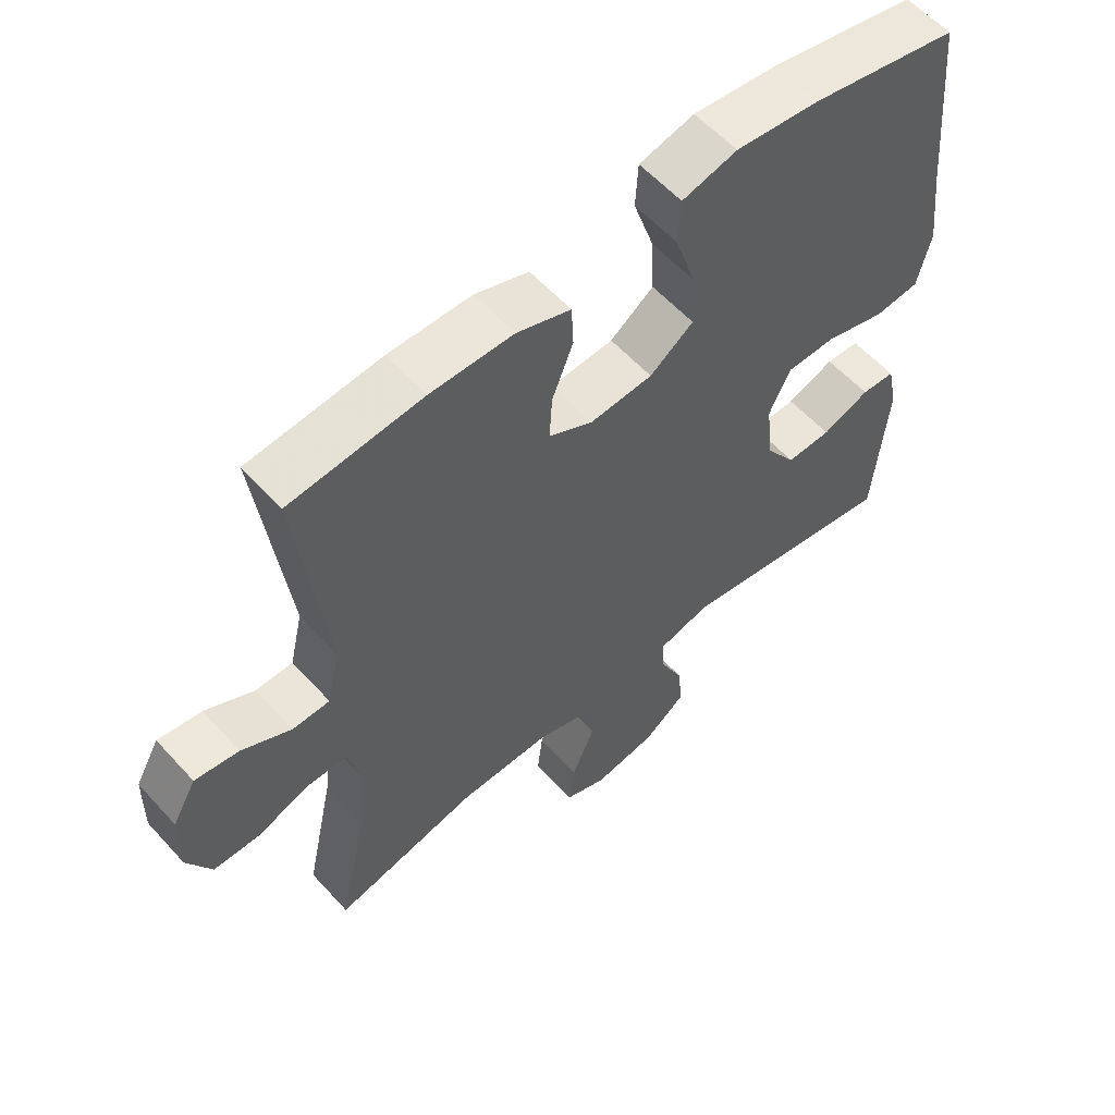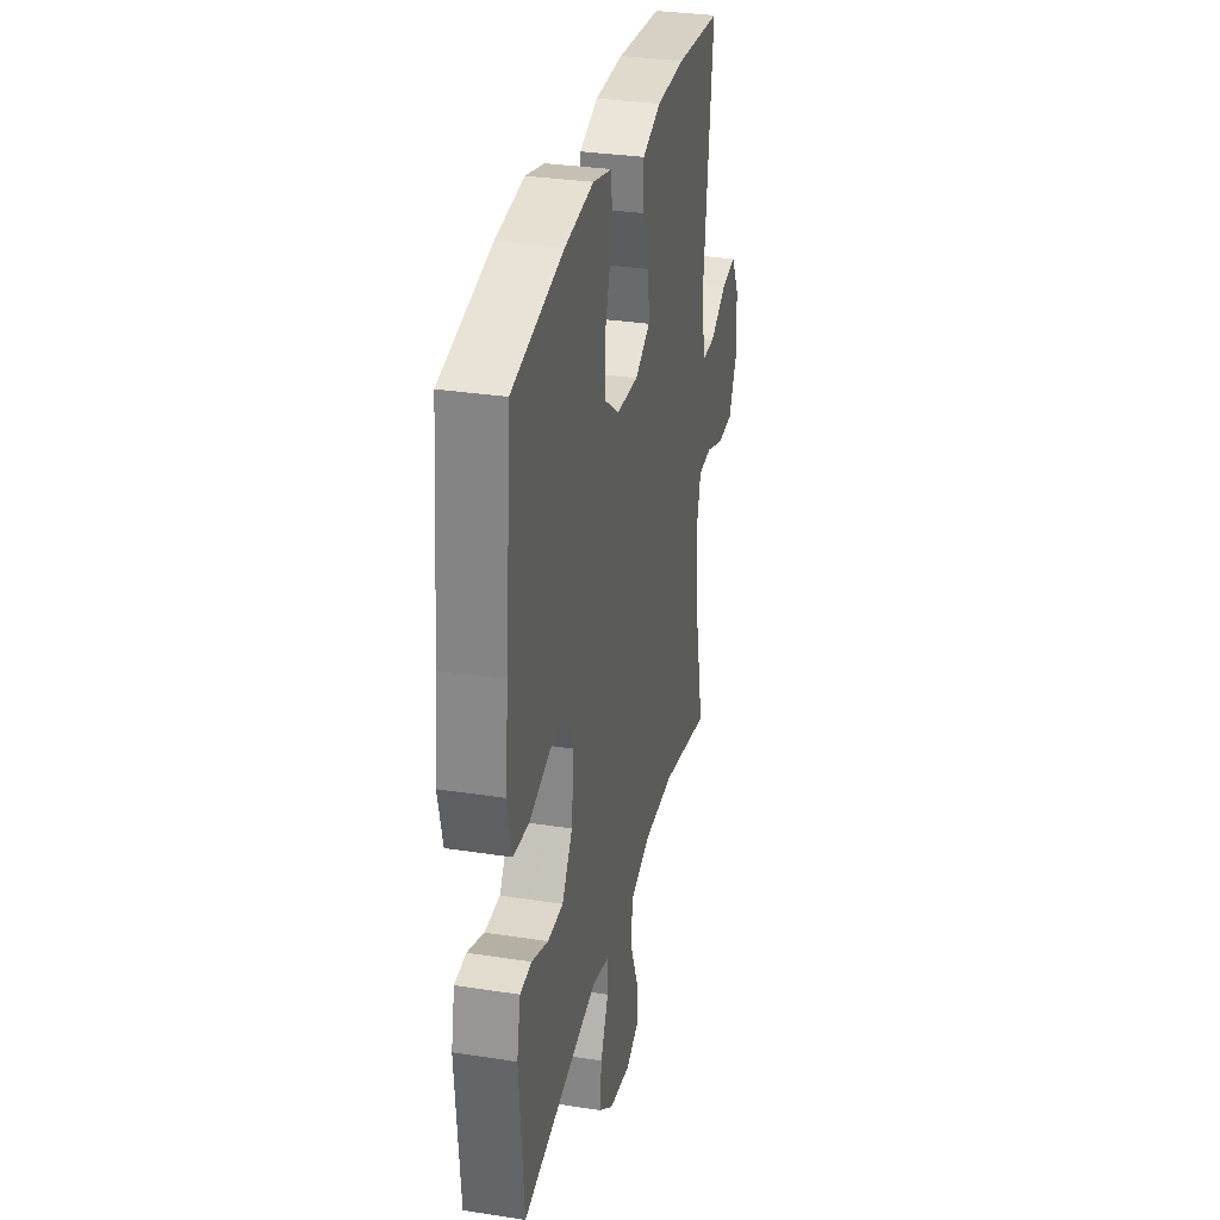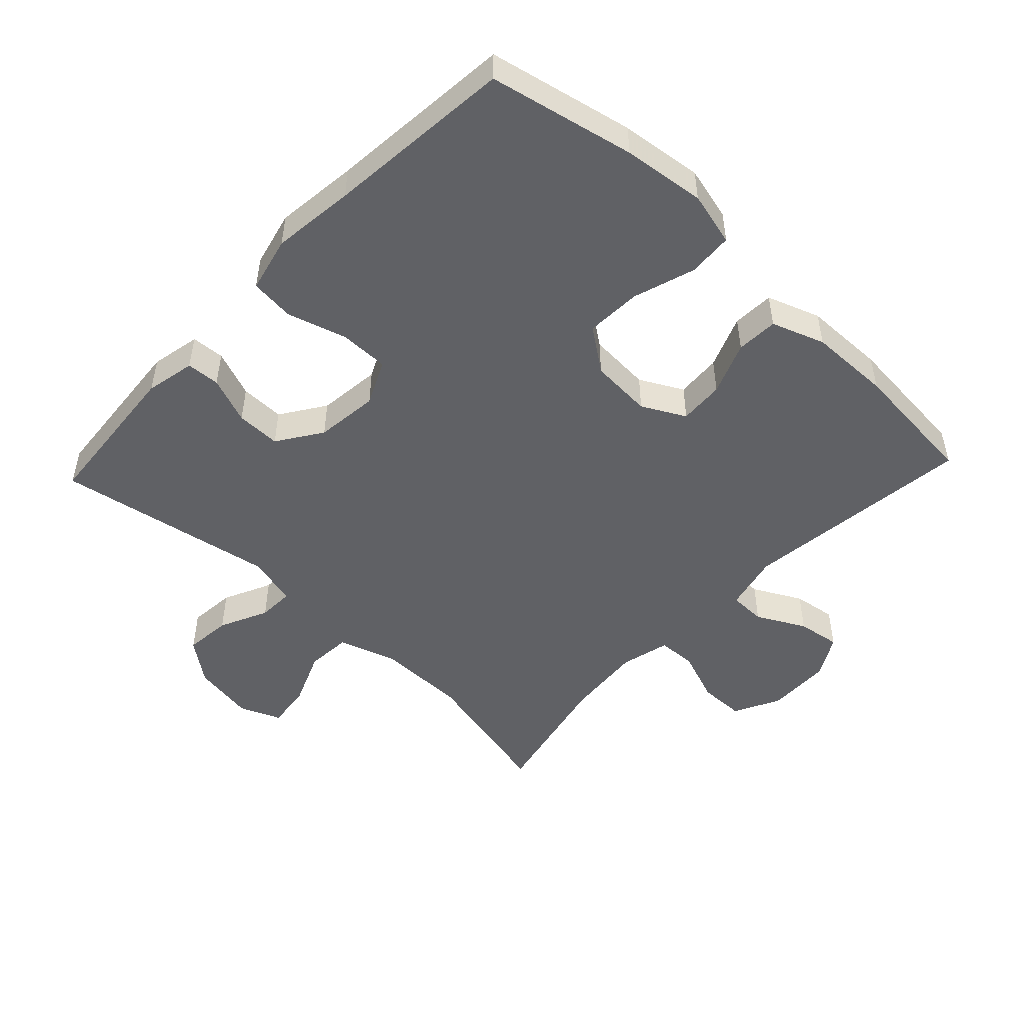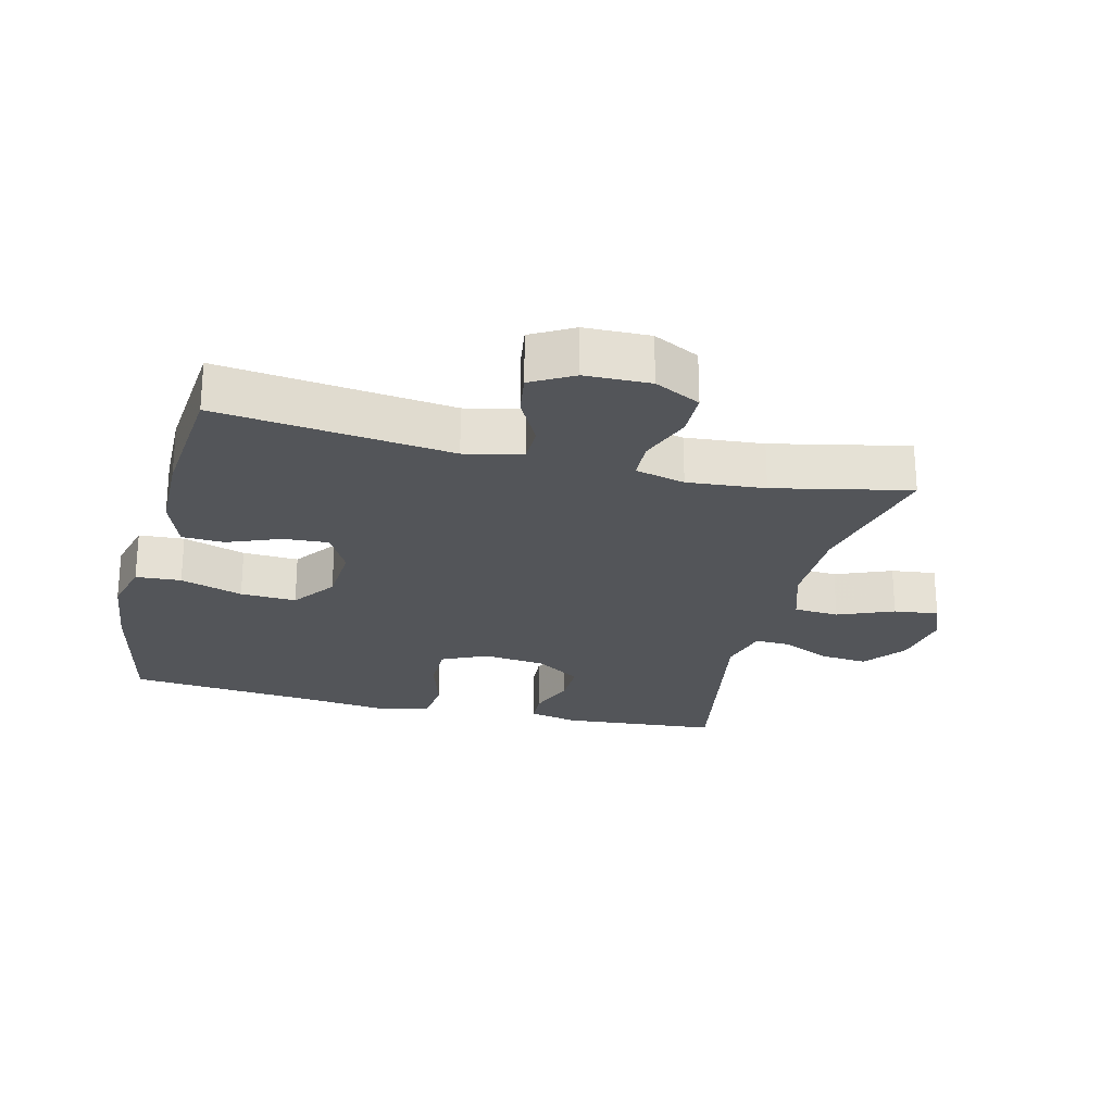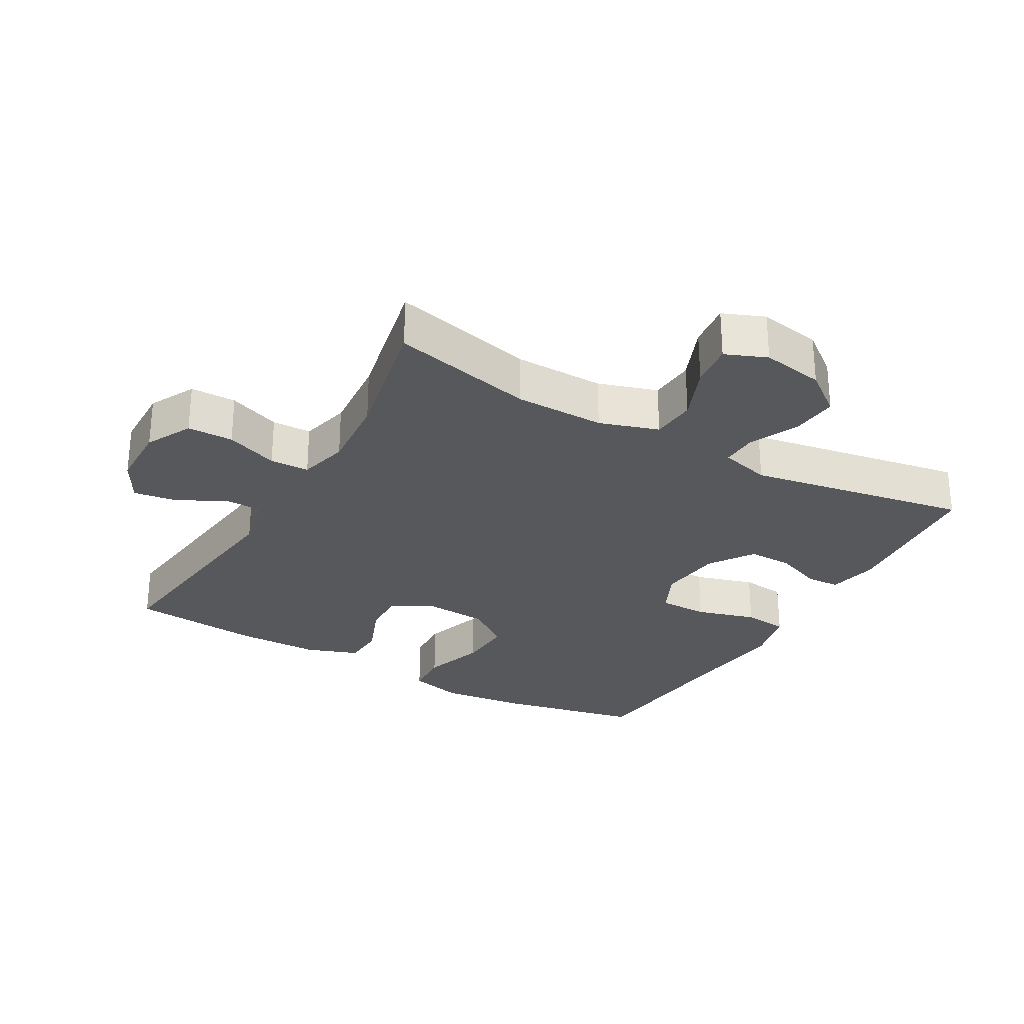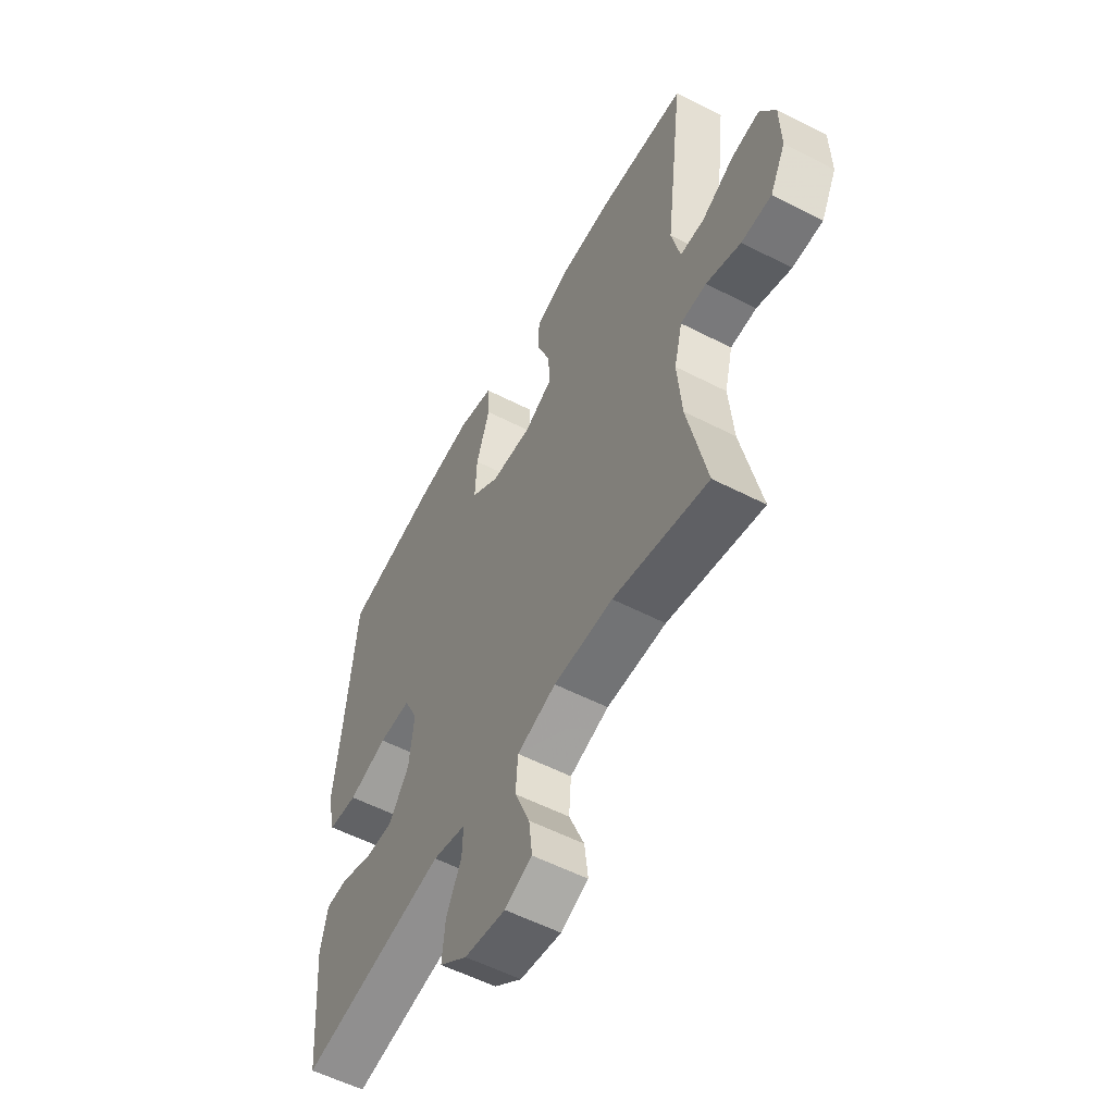
<metadata>
{"format":"obj","ext":"obj","renderer":"f3d","projection":"perspective","resolution":1024,"background":"white","views":[{"elev":58.1,"azim":138.3,"up":"+Z"},{"elev":31.6,"azim":-77.6,"up":"+Z"},{"elev":-49.5,"azim":-43.3,"up":"+Y"},{"elev":-24.3,"azim":76.1,"up":"+Y"},{"elev":-28.3,"azim":150.2,"up":"+Y"},{"elev":-56.1,"azim":61.7,"up":"+Z"}]}
</metadata>
<code>
v -0.5 0.07 -0.5
v -0.52 0.07 -0.262
v -0.504 0.07 -0.186
v -0.453 0.07 -0.183
v -0.381 0.07 -0.211
v -0.313 0.07 -0.212
v -0.267 0.07 -0.144
v -0.256 0.07 -0.047
v -0.288 0.07 0.021
v -0.363 0.07 0.021
v -0.454 0.07 -0.006
v -0.522 0.07 0.001
v -0.542 0.07 0.086
v -0.527 0.07 0.213
v -0.5 0.07 0.5
v -0.277 0.07 0.547
v -0.151 0.07 0.562
v -0.068 0.07 0.541
v -0.064 0.07 0.472
v -0.095 0.07 0.377
v -0.099 0.07 0.292
v -0.033 0.07 0.244
v 0.062 0.07 0.238
v 0.128 0.07 0.273
v 0.124 0.07 0.342
v 0.092 0.07 0.423
v 0.095 0.07 0.487
v 0.176 0.07 0.516
v 0.301 0.07 0.518
v 0.5 0.07 0.5
v 0.457 0.07 0.145
v 0.477 0.07 0.058
v 0.533 0.07 0.057
v 0.607 0.07 0.096
v 0.673 0.07 0.106
v 0.709 0.07 0.042
v 0.711 0.07 -0.057
v 0.675 0.07 -0.127
v 0.605 0.07 -0.128
v 0.525 0.07 -0.098
v 0.465 0.07 -0.1
v 0.446 0.07 -0.176
v 0.456 0.07 -0.294
v 0.5 0.07 -0.5
v 0.281 0.07 -0.45
v 0.144 0.07 -0.449
v 0.054 0.07 -0.478
v 0.049 0.07 -0.547
v 0.084 0.07 -0.632
v 0.092 0.07 -0.7
v 0.029 0.07 -0.726
v -0.066 0.07 -0.71
v -0.13 0.07 -0.661
v -0.123 0.07 -0.589
v -0.088 0.07 -0.515
v -0.086 0.07 -0.46
v -0.163 0.07 -0.44
v -0.5 0 -0.5
v -0.52 0 -0.262
v -0.504 0 -0.186
v -0.453 0 -0.183
v -0.381 0 -0.211
v -0.313 0 -0.212
v -0.267 0 -0.144
v -0.256 0 -0.047
v -0.288 0 0.021
v -0.363 0 0.021
v -0.454 0 -0.006
v -0.522 0 0.001
v -0.542 0 0.086
v -0.527 0 0.213
v -0.5 0 0.5
v -0.277 0 0.547
v -0.151 0 0.562
v -0.068 0 0.541
v -0.064 0 0.472
v -0.095 0 0.377
v -0.099 0 0.292
v -0.033 0 0.244
v 0.062 0 0.238
v 0.128 0 0.273
v 0.124 0 0.342
v 0.092 0 0.423
v 0.095 0 0.487
v 0.176 0 0.516
v 0.301 0 0.518
v 0.5 0 0.5
v 0.457 0 0.145
v 0.477 0 0.058
v 0.533 0 0.057
v 0.607 0 0.096
v 0.673 0 0.106
v 0.709 0 0.042
v 0.711 0 -0.057
v 0.675 0 -0.127
v 0.605 0 -0.128
v 0.525 0 -0.098
v 0.465 0 -0.1
v 0.446 0 -0.176
v 0.456 0 -0.294
v 0.5 0 -0.5
v 0.281 0 -0.45
v 0.144 0 -0.449
v 0.054 0 -0.478
v 0.049 0 -0.547
v 0.084 0 -0.632
v 0.092 0 -0.7
v 0.029 0 -0.726
v -0.066 0 -0.71
v -0.13 0 -0.661
v -0.123 0 -0.589
v -0.088 0 -0.515
v -0.086 0 -0.46
v -0.163 0 -0.44
f 52 53 54 55
f 52 55 56
f 51 52 56
f 48 49 50 51
f 47 48 51 56
f 46 47 56 57
f 43 44 45
f 42 43 45 46
f 41 42 46 57
f 37 38 39 40
f 37 40 41
f 36 37 41
f 33 34 35 36
f 32 33 36 41
f 31 32 41 57
f 25 26 27 28
f 24 25 28 29
f 17 18 19 20
f 17 20 21
f 14 15 16 17
f 14 17 21
f 13 14 21 22
f 10 11 12 13
f 9 10 13 22
f 2 3 4 5
f 2 5 6
f 1 2 6
f 57 1 6 7
f 24 29 30 31
f 23 24 31 57
f 8 9 22 23
f 7 8 23 57
f 112 111 110 109
f 113 112 109
f 113 109 108
f 108 107 106 105
f 113 108 105 104
f 114 113 104 103
f 102 101 100
f 103 102 100 99
f 114 103 99 98
f 97 96 95 94
f 98 97 94
f 98 94 93
f 93 92 91 90
f 98 93 90 89
f 114 98 89 88
f 85 84 83 82
f 86 85 82 81
f 77 76 75 74
f 78 77 74
f 74 73 72 71
f 78 74 71
f 79 78 71 70
f 70 69 68 67
f 79 70 67 66
f 62 61 60 59
f 63 62 59
f 63 59 58
f 64 63 58 114
f 88 87 86 81
f 114 88 81 80
f 80 79 66 65
f 114 80 65 64
f 1 58 59 2
f 2 59 60 3
f 3 60 61 4
f 4 61 62 5
f 5 62 63 6
f 6 63 64 7
f 7 64 65 8
f 8 65 66 9
f 9 66 67 10
f 10 67 68 11
f 11 68 69 12
f 12 69 70 13
f 13 70 71 14
f 14 71 72 15
f 15 72 73 16
f 16 73 74 17
f 17 74 75 18
f 18 75 76 19
f 19 76 77 20
f 20 77 78 21
f 21 78 79 22
f 22 79 80 23
f 23 80 81 24
f 24 81 82 25
f 25 82 83 26
f 26 83 84 27
f 27 84 85 28
f 28 85 86 29
f 29 86 87 30
f 30 87 88 31
f 31 88 89 32
f 32 89 90 33
f 33 90 91 34
f 34 91 92 35
f 35 92 93 36
f 36 93 94 37
f 37 94 95 38
f 38 95 96 39
f 39 96 97 40
f 40 97 98 41
f 41 98 99 42
f 42 99 100 43
f 43 100 101 44
f 44 101 102 45
f 45 102 103 46
f 46 103 104 47
f 47 104 105 48
f 48 105 106 49
f 49 106 107 50
f 50 107 108 51
f 51 108 109 52
f 52 109 110 53
f 53 110 111 54
f 54 111 112 55
f 55 112 113 56
f 56 113 114 57
f 57 114 58 1

</code>
